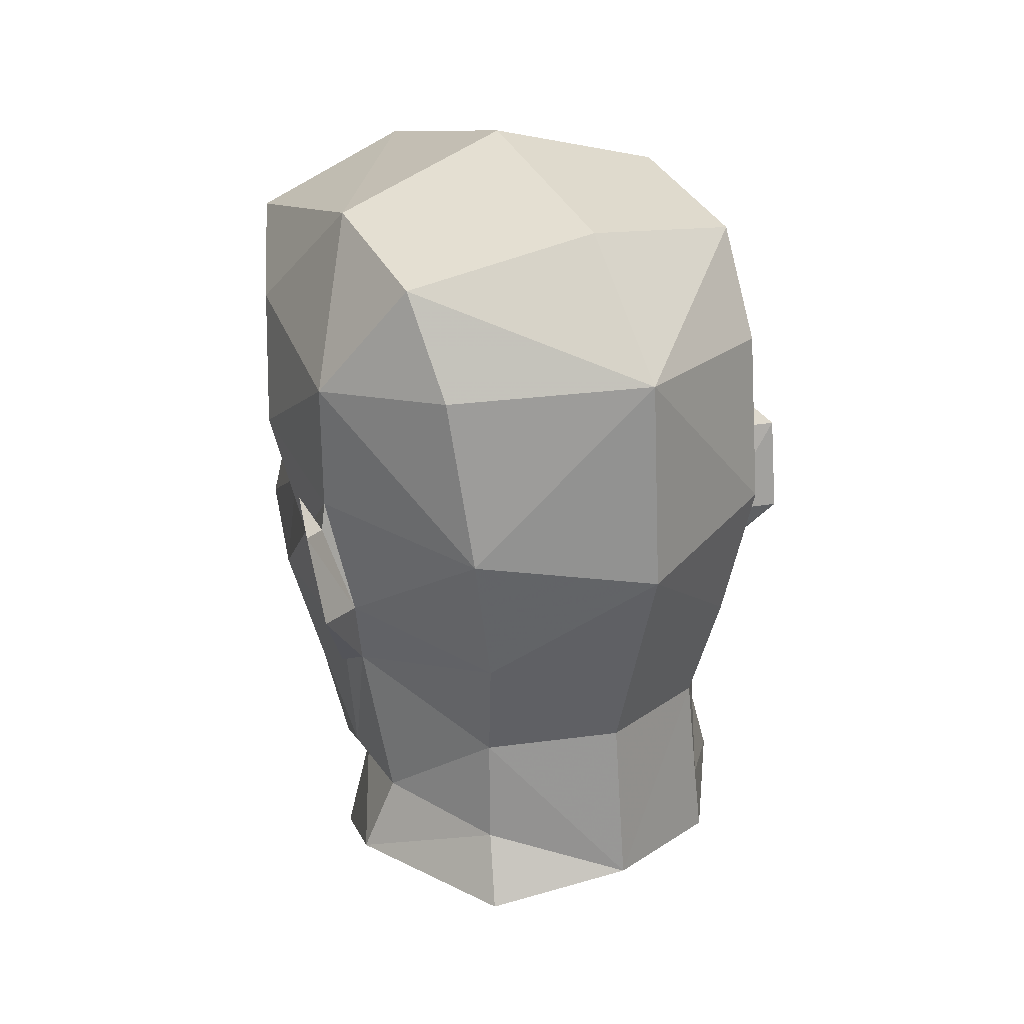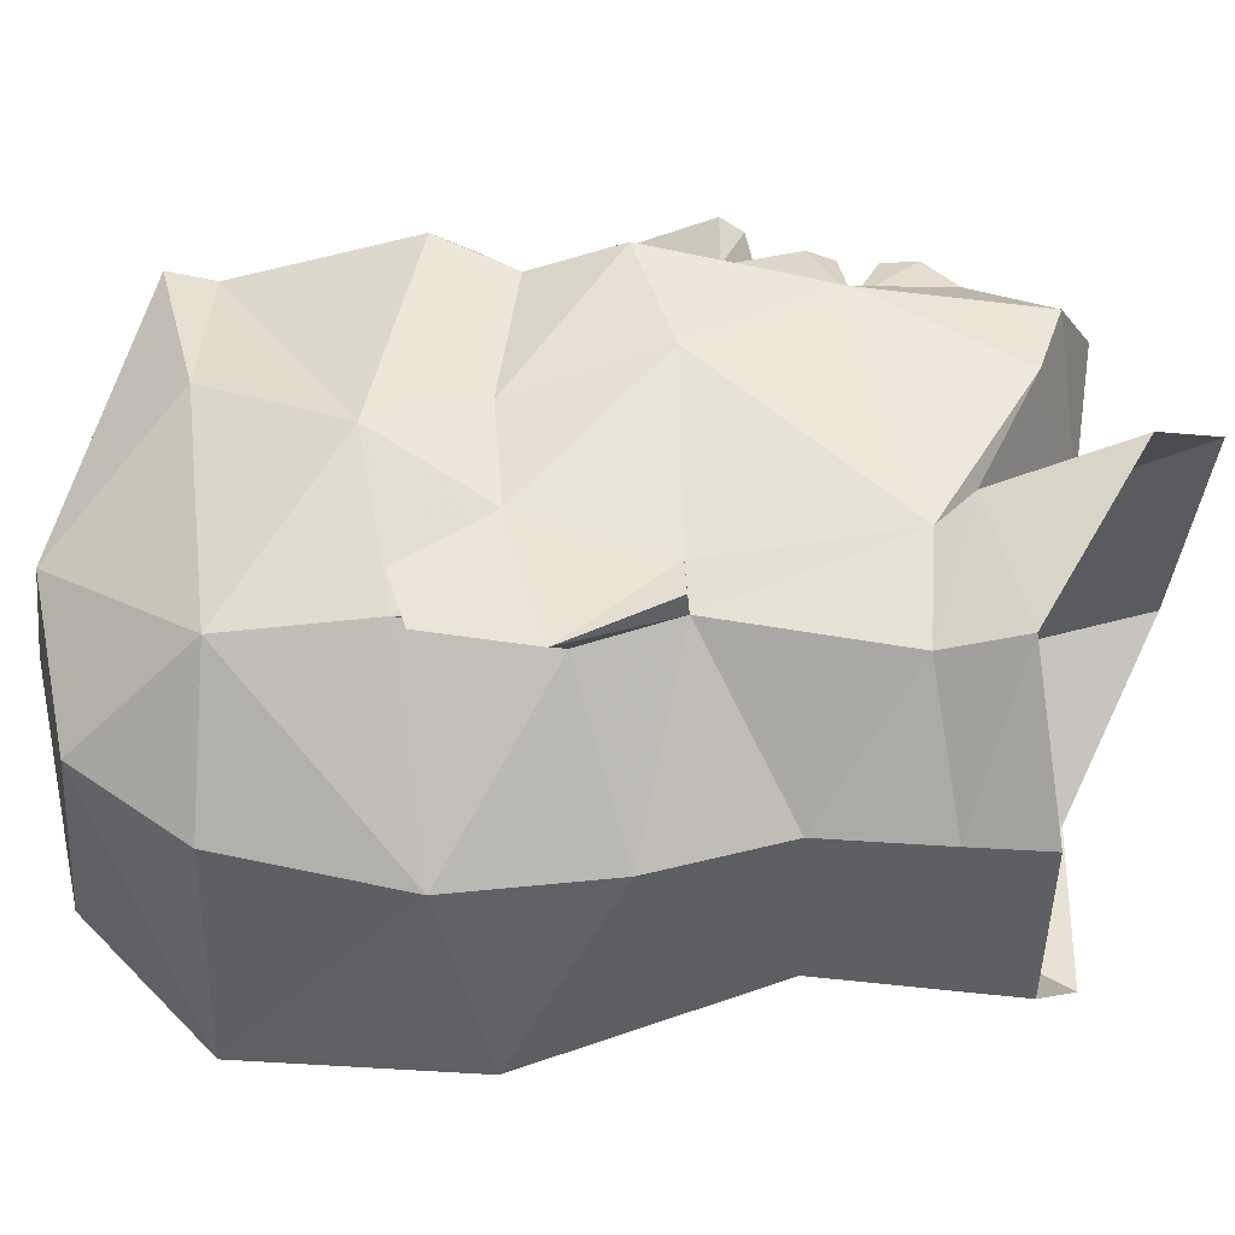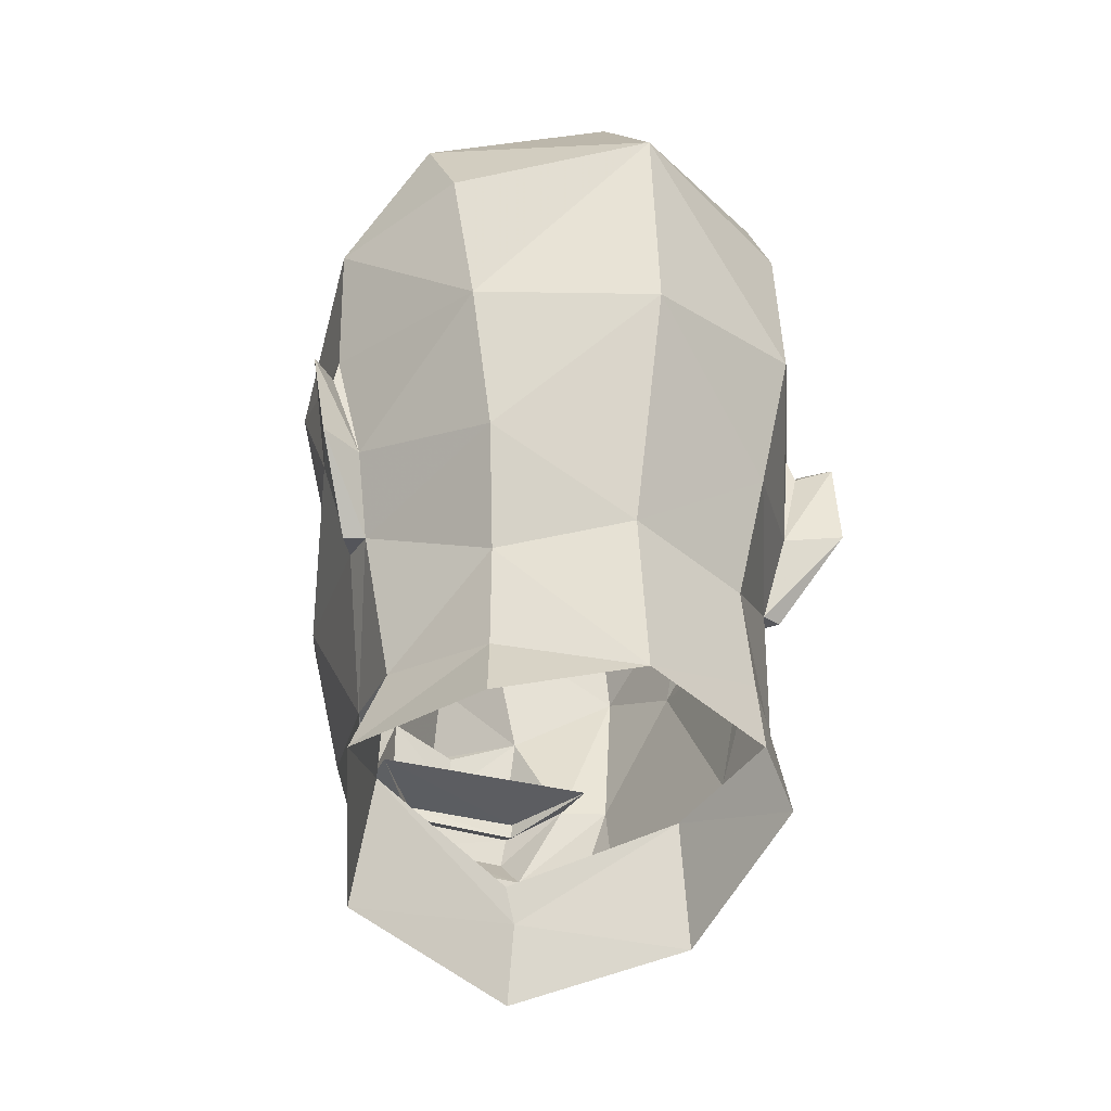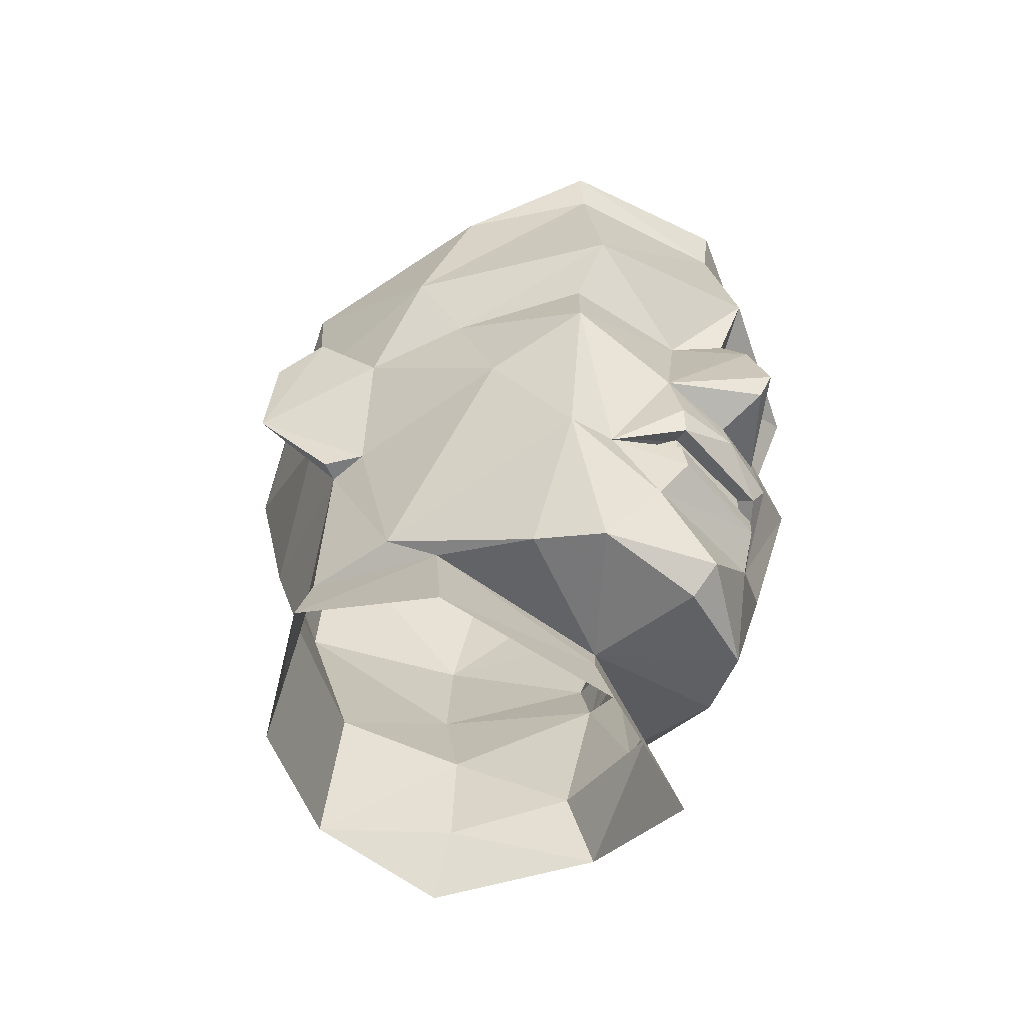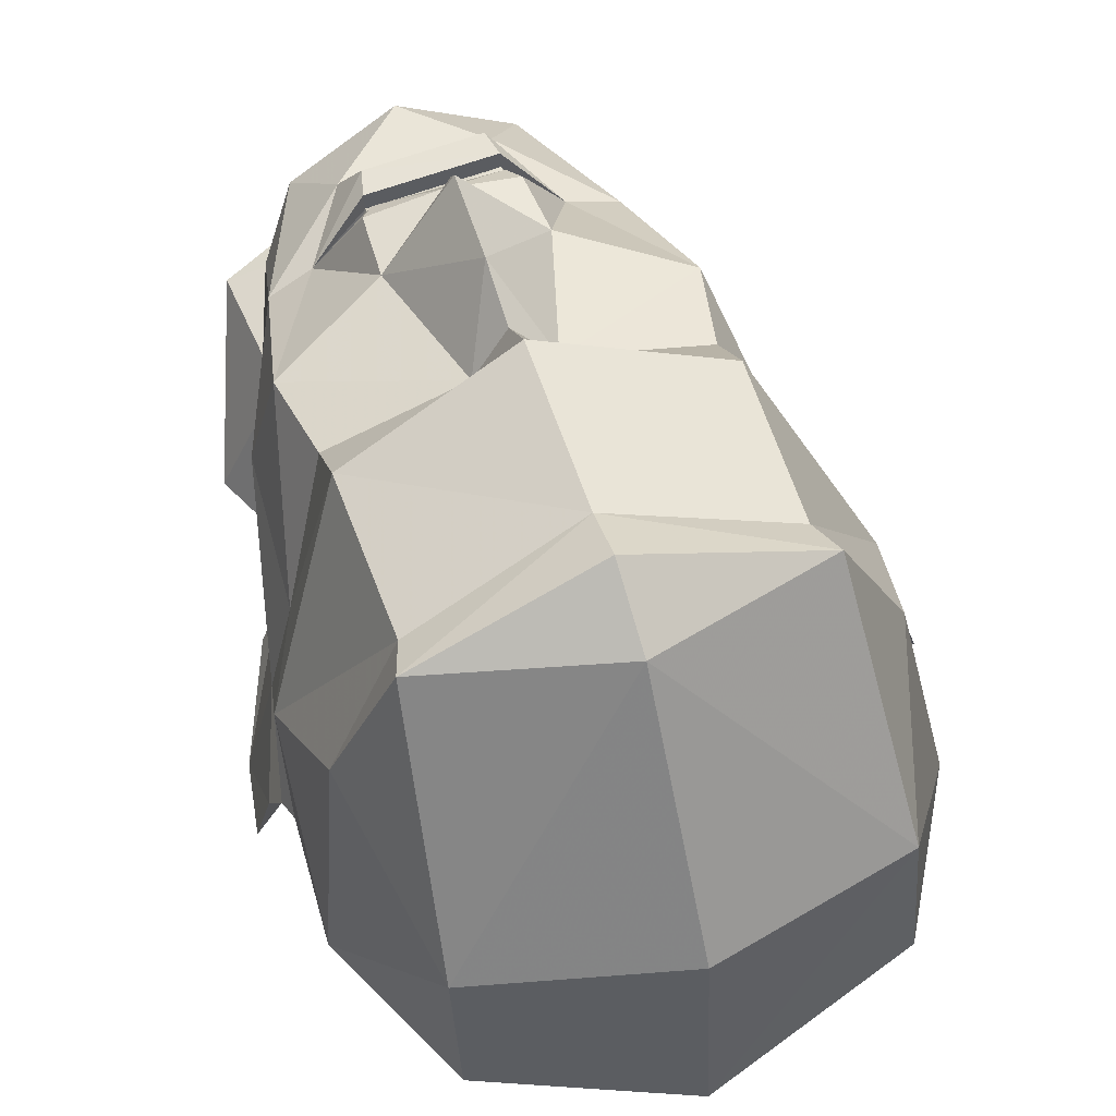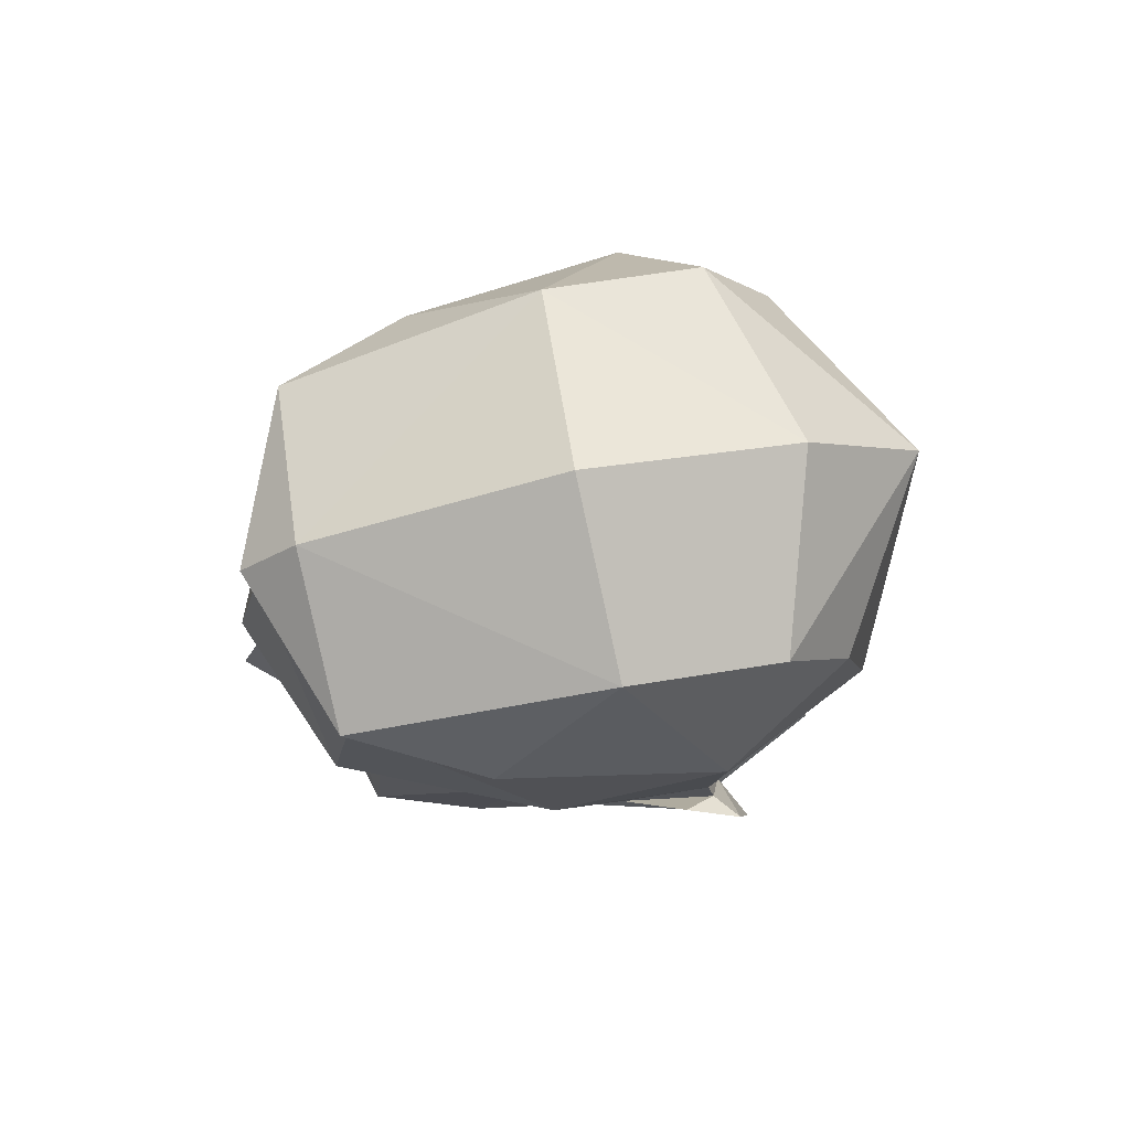
<metadata>
{"format":"obj","ext":"obj","renderer":"f3d","projection":"perspective","resolution":1024,"background":"white","views":[{"elev":27.8,"azim":158.4,"up":"+Y"},{"elev":-15.6,"azim":-81.5,"up":"+Z"},{"elev":-33.1,"azim":166.3,"up":"+Y"},{"elev":-57.4,"azim":-41.6,"up":"+Y"},{"elev":40.9,"azim":163.8,"up":"+Z"},{"elev":77.5,"azim":85.6,"up":"+Y"}]}
</metadata>
<code>
o 3cu_fr
v -0.2786 39.07 2.973
v -0.7002 39.96 2.529
v -0.7894 38.61 1.422
v 1.708 39.07 2.851
v 1.443 39.85 3.282
v 1.435 39.35 3.365
v 2.319 40.94 1.789
v 2.319 39.95 2.175
v 2.447 40.81 1.087
v 2.078 38.68 1.095
v 1.996 39.08 2.695
v 0.9416 39.39 3.505
v 1.341 39.19 3.321
v 0.9805 40.53 3.779
v 1.17 40.89 3.212
v 0.9531 40.92 3.553
v 2.037 42.62 2.951
v 2.123 42.93 2.986
v 0.9562 42.57 3.531
v 0.965 42.99 3.588
v 2.106 41.42 3.153
v -0.8079 40.94 2.226
v -1.145 40.82 1.508
v -0.4054 40.26 3.251
v -0.2453 42.63 3.219
v -0.3178 42.94 3.272
v 0.9852 41.35 3.792
v -0.2664 41.42 3.432
v 0.6494 40.89 3.273
v -0.8668 42.6 2.39
v -1.103 41.61 2.036
v 0.395 39.85 3.405
v 0.9356 39.67 3.45
v 0.9855 39.77 3.841
v -0.3089 40.88 3.148
v 1.001 39.93 3.956
v 0.07896 39.07 3.041
v 0.4997 39.19 3.432
v 0.4387 39.37 3.483
v 0.3986 38.48 3.191
v 0.08352 37.92 2.906
v -0.9787 39.9 1.238
v 2.199 40.25 2.946
v 2.568 41.6 1.605
v 2.072 40.87 2.869
v 2.237 39.89 0.8612
v 2.433 42.52 1.996
v -0.22 38.05 2.459
v 1.412 38.53 3.07
v 1.607 37.92 2.727
v 0.9006 37.97 3.222
v 0.8705 37.78 2.992
v 1.825 38.03 2.209
v 1.299 38.74 3.284
v 0.5023 38.72 3.404
v 0.4667 38.95 3.391
v 1.342 38.96 3.254
f 1 2 3
f 4 5 6
f 7 8 9
f 10 8 11
f 12 13 6
f 14 15 16
f 17 18 19
f 20 19 18
f 17 19 21
f 22 23 2
f 2 24 22
f 25 19 26
f 20 26 19
f 27 19 28
f 29 27 28
f 16 27 29
f 26 30 25
f 25 30 31
f 14 16 29
f 32 14 29
f 33 34 32
f 29 24 32
f 29 35 24
f 28 35 29
f 14 32 36
f 22 35 28
f 32 12 33
f 37 38 39
f 34 36 32
f 32 24 37
f 13 12 38
f 35 22 24
f 40 1 41
f 24 1 37
f 23 42 2
f 3 2 42
f 14 36 5
f 8 43 11
f 5 33 12
f 34 5 36
f 8 7 43
f 7 9 44
f 5 15 14
f 45 43 7
f 33 5 34
f 9 8 46
f 10 46 8
f 21 45 7
f 15 5 43
f 18 17 47
f 44 17 21
f 16 15 27
f 15 43 45
f 21 15 45
f 39 32 37
f 12 32 39
f 6 5 12
f 6 13 4
f 39 38 12
f 2 1 24
f 41 1 48
f 17 44 47
f 22 31 23
f 28 31 22
f 7 44 21
f 27 21 19
f 15 21 27
f 25 28 19
f 31 28 25
f 49 50 11
f 50 51 52
f 11 53 10
f 49 51 50
f 51 49 40
f 48 1 3
f 40 54 55
f 41 52 51
f 40 41 51
f 55 37 40
f 5 4 43
f 54 40 49
f 1 40 37
f 56 54 57
f 49 4 54
f 54 56 55
f 4 57 54
f 56 37 55
f 11 4 49
f 43 4 11
f 50 53 11
o Regroup51
v 1.661 39.06 2.441
v -0.01788 39.07 2.638
v 0.4455 39.02 3.259
v 1.274 39.11 3.213
v 0.548 39.13 3.264
v 1.708 39.07 2.851
v 1.341 39.19 3.321
v 1.274 39.28 3.189
v 0.07896 39.07 3.041
v 0.5482 39.28 3.289
v 0.5453 39.29 3.264
v 0.4997 39.19 3.432
v 1.278 39.27 3.214
v 1.324 38.92 3.125
v 1.33 39.03 3.145
v 0.4483 38.91 3.263
v 0.4667 38.95 3.391
v 1.342 38.96 3.254
f 58 59 60
f 59 58 61
f 59 61 62
f 63 64 65
f 66 59 67
f 65 64 68
f 66 68 69
f 68 64 69
f 67 62 61
f 62 67 59
f 58 70 61
f 67 61 70
f 71 58 72
f 58 60 72
f 59 66 73
f 58 71 63
f 58 63 70
f 74 75 73
f 71 75 63
f 66 74 73
f 72 73 71
f 59 73 60
f 72 60 73
f 73 75 71
o Regroup37
v 1.988 38.64 0.4213
v 2.236 38.05 0.4486
v 1.424 38.51 -0.393
v 1.868 38.37 1.461
v 1.406 39.32 -0.3286
v 0.4323 38.2 -0.8648
v 0.4561 39.46 -0.704
v 1.493 37.99 -0.6645
v 2 37.43 1.691
v 0.667 37.63 2.138
v 0.6748 37.05 2.317
v 0.7528 37.89 2.062
v 2.078 38.68 1.095
v 2.174 39.85 0.5545
v 1.491 40.21 -0.5946
v 0.3828 41.1 -1.218
v 2.46 41.36 0.4731
v 2.482 42.35 0.4036
v 2.568 41.6 1.605
v 2.287 40.46 0.3333
v 2.588 40.49 0.1335
v 2.611 41.36 0.648
v 2.447 40.81 1.087
v 2.237 39.89 0.8612
v 2.334 39.84 0.586
v 2.501 41.16 0.426
v 2.676 41.21 0.2472
v 1.669 41.25 -0.746
v 2.027 43.47 1.114
v 0.9056 43.37 3.17
v 2.123 42.93 2.986
v 0.965 42.99 3.588
v 1.903 43.22 -0.001051
v 1.787 42.5 -0.4883
v 2.433 42.52 1.996
v 0.5197 43.56 -0.2267
v 0.6795 43.9 1.316
v 0.4035 42.67 -1.098
v 1.825 38.03 2.209
v 1.607 37.92 2.727
v 0.8705 37.78 2.992
f 76 77 78
f 77 76 79
f 80 81 82
f 78 83 81
f 79 84 77
f 79 85 84
f 86 84 85
f 83 78 77
f 80 76 78
f 85 79 87
f 88 76 89
f 90 80 82
f 81 80 78
f 76 80 89
f 90 82 91
f 92 93 94
f 89 90 95
f 96 97 98
f 96 99 100
f 94 98 92
f 98 97 101
f 97 102 101
f 80 90 89
f 95 102 96
f 103 95 90
f 93 92 103
f 95 92 101
f 92 98 101
f 104 105 106
f 107 106 105
f 108 93 109
f 108 104 93
f 104 110 93
f 76 88 79
f 89 99 88
f 102 95 101
f 100 99 89
f 103 109 93
f 92 95 103
f 99 96 98
f 108 111 104
f 112 104 111
f 96 100 89
f 97 96 102
f 113 108 109
f 108 113 111
f 109 103 113
f 91 103 90
f 104 106 110
f 103 91 113
f 96 89 95
f 105 104 112
f 110 94 93
f 87 114 115
f 88 114 79
f 114 87 79
f 115 116 87
o Regroup38
v -0.4704 39.34 -0.1389
v 0.4323 38.2 -0.8648
v -0.5203 38.54 -0.222
v -0.9401 38.63 0.7099
v -1.097 38.1 0.7416
v -0.5122 38.4 1.695
v -0.5582 38.02 -0.273
v -0.6496 37.46 1.924
v 0.667 37.63 2.138
v 0.6748 37.05 2.317
v -1.023 39.86 0.9292
v -0.7894 38.61 1.422
v -0.22 38.05 2.459
v 0.4561 39.46 -0.704
v 0.3828 41.1 -1.218
v -0.6207 40.21 -0.3469
v -0.9787 39.9 1.238
v -0.6896 43.47 1.432
v -0.3178 42.94 3.272
v 0.9056 43.37 3.17
v 0.965 42.99 3.588
v 0.6795 43.9 1.316
v -1.605 40.5 0.6252
v -1.156 40.47 0.737
v -1.171 39.86 0.997
v -1.44 41.37 1.123
v -1.605 41.22 0.7493
v -1.145 40.82 1.508
v -0.8494 43.23 0.3217
v 0.5197 43.56 -0.2267
v 0.4035 42.67 -1.098
v -0.8611 42.49 -0.1804
v -0.8213 41.26 -0.454
v -0.8668 42.6 2.39
v -1.312 42.36 0.8484
v -1.103 41.61 2.036
v -1.283 41.37 0.912
v -1.337 41.17 0.876
v 0.7528 37.89 2.062
v 0.08352 37.92 2.906
v 0.8705 37.78 2.992
f 117 118 119
f 120 121 122
f 119 118 123
f 122 121 124
f 122 124 125
f 126 125 124
f 123 121 119
f 120 119 121
f 117 120 127
f 128 122 129
f 118 117 130
f 131 130 132
f 130 117 132
f 120 117 119
f 128 127 120
f 127 128 133
f 134 135 136
f 137 136 135
f 136 138 134
f 139 140 127
f 139 127 141
f 142 143 139
f 139 144 142
f 139 141 133
f 117 127 132
f 133 144 139
f 145 134 146
f 138 146 134
f 147 145 146
f 145 147 148
f 148 147 149
f 132 149 131
f 134 150 135
f 149 147 131
f 145 148 151
f 145 151 134
f 134 151 150
f 150 151 152
f 152 151 153
f 151 149 153
f 149 132 140
f 151 148 149
f 153 149 140
f 153 144 152
f 127 140 132
f 144 154 142
f 142 154 143
f 140 143 154
f 143 140 139
f 141 127 133
f 122 128 120
f 140 154 153
f 153 154 144
f 155 129 122
f 125 155 122
f 156 155 157
f 129 155 156

</code>
